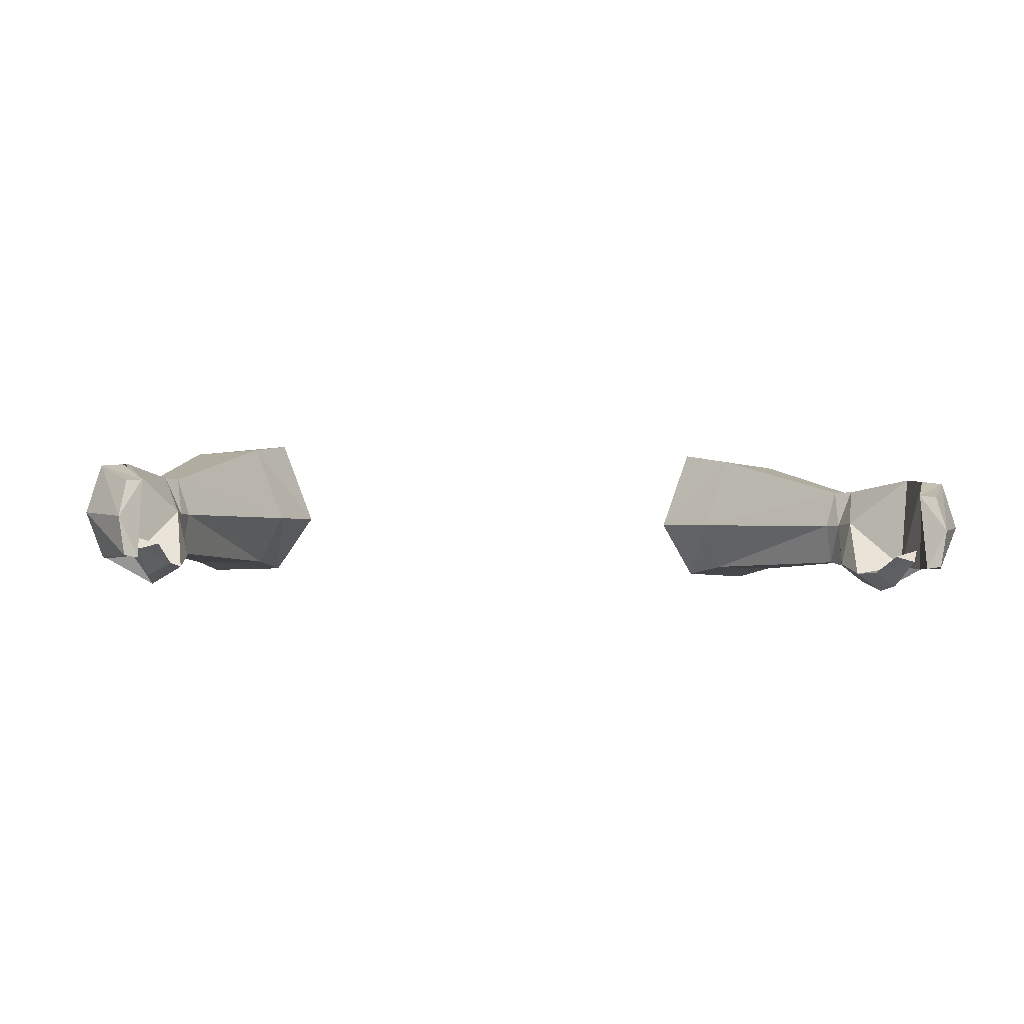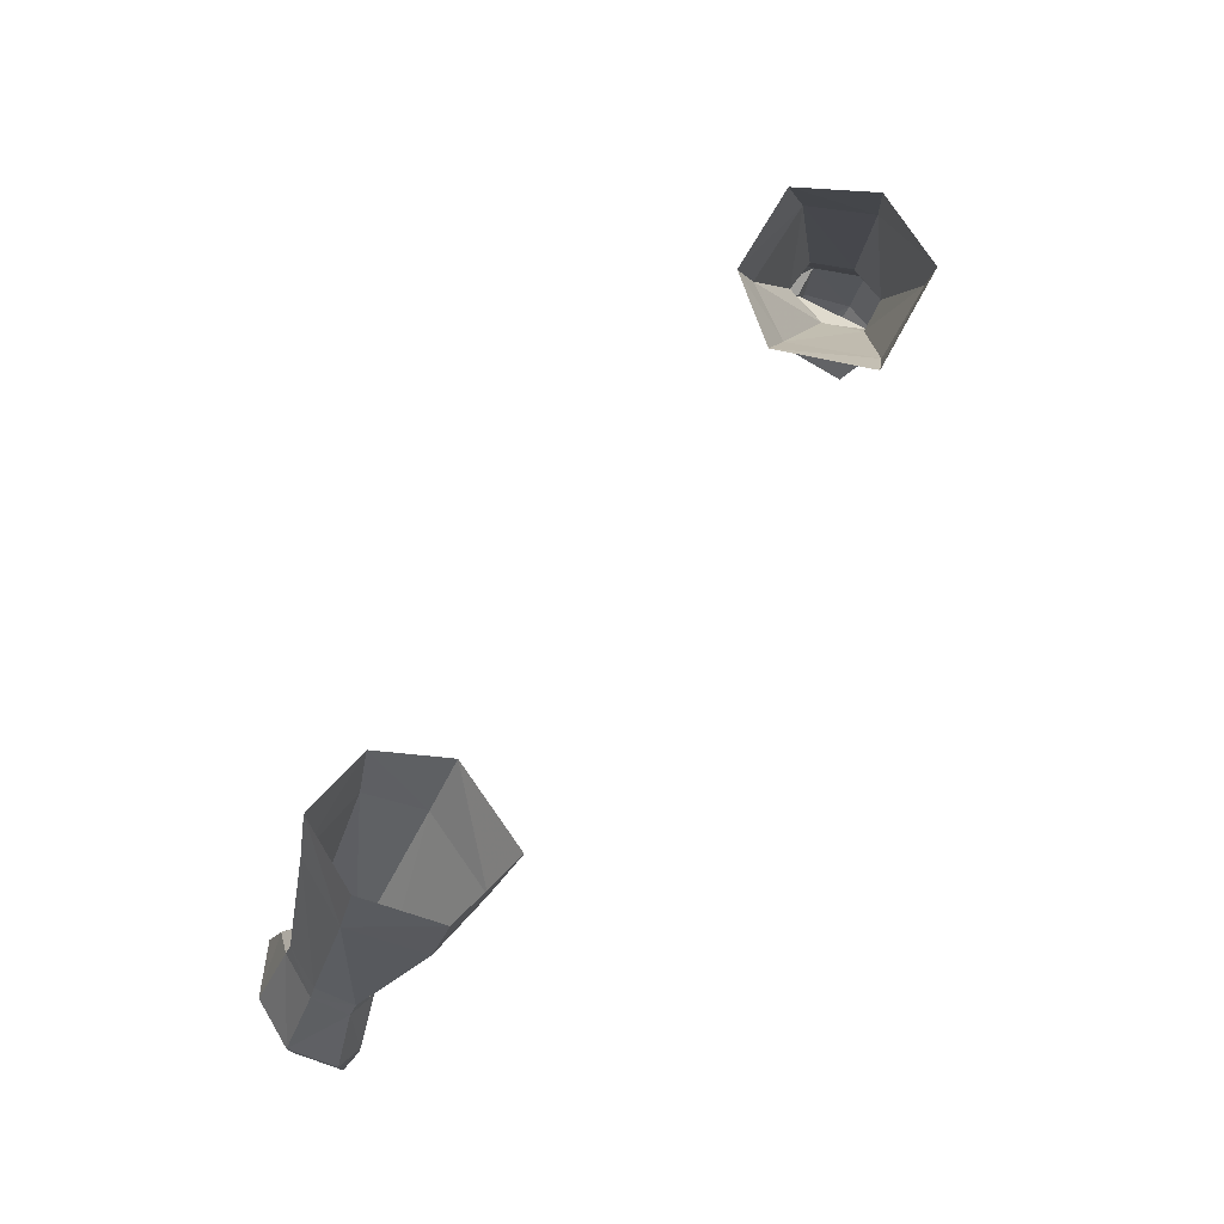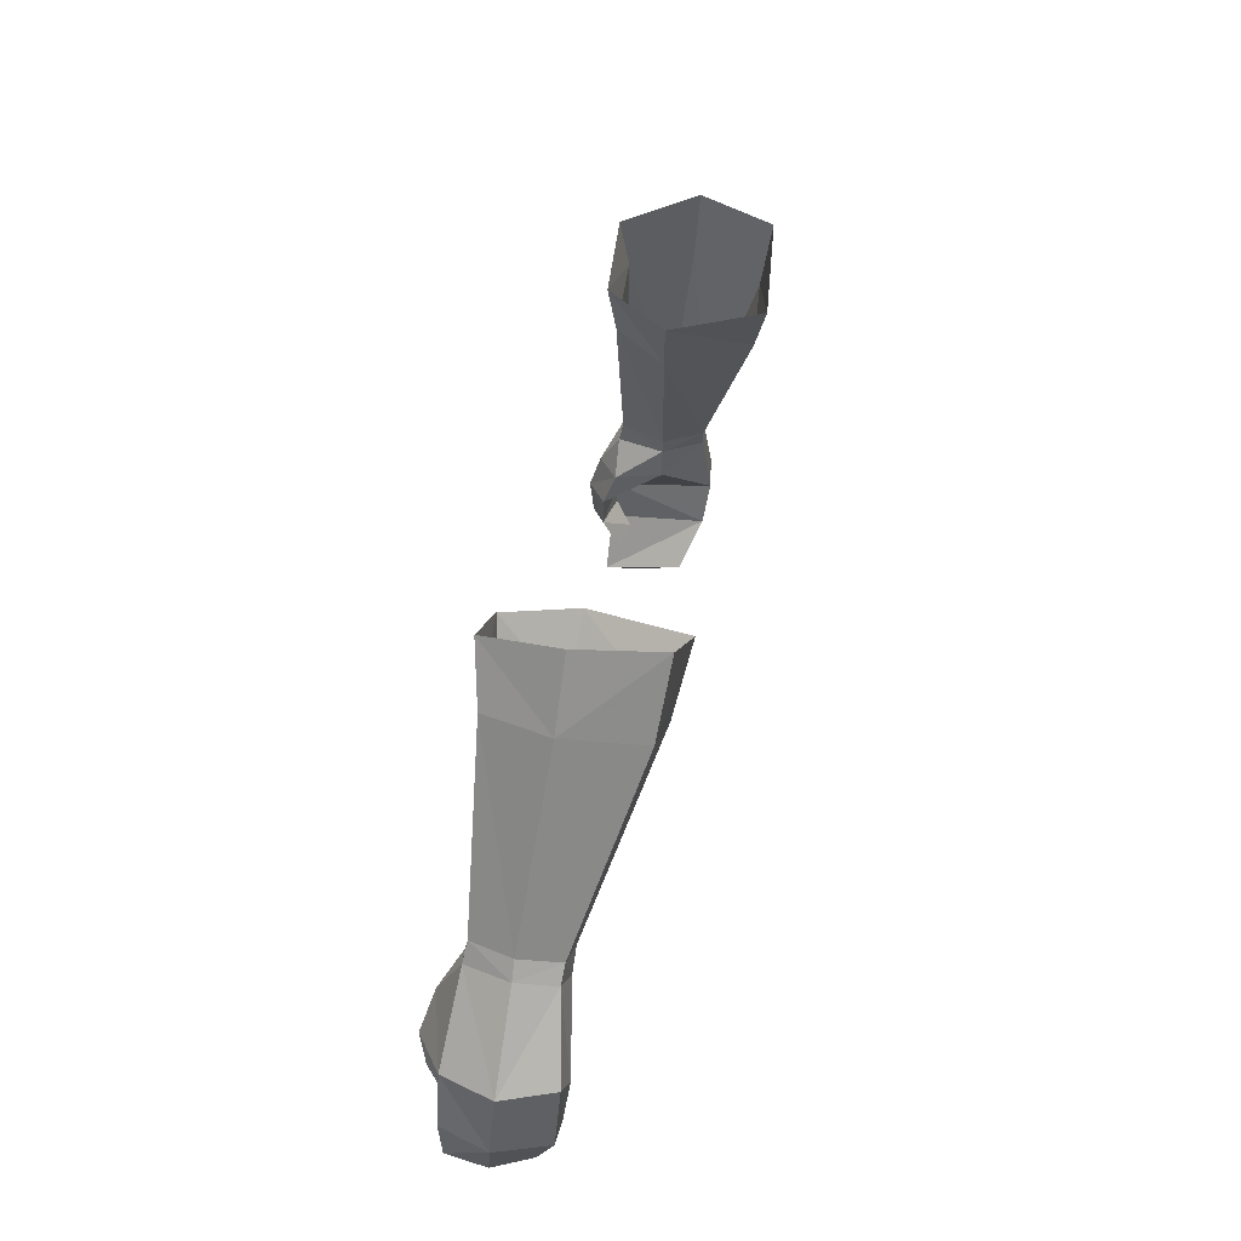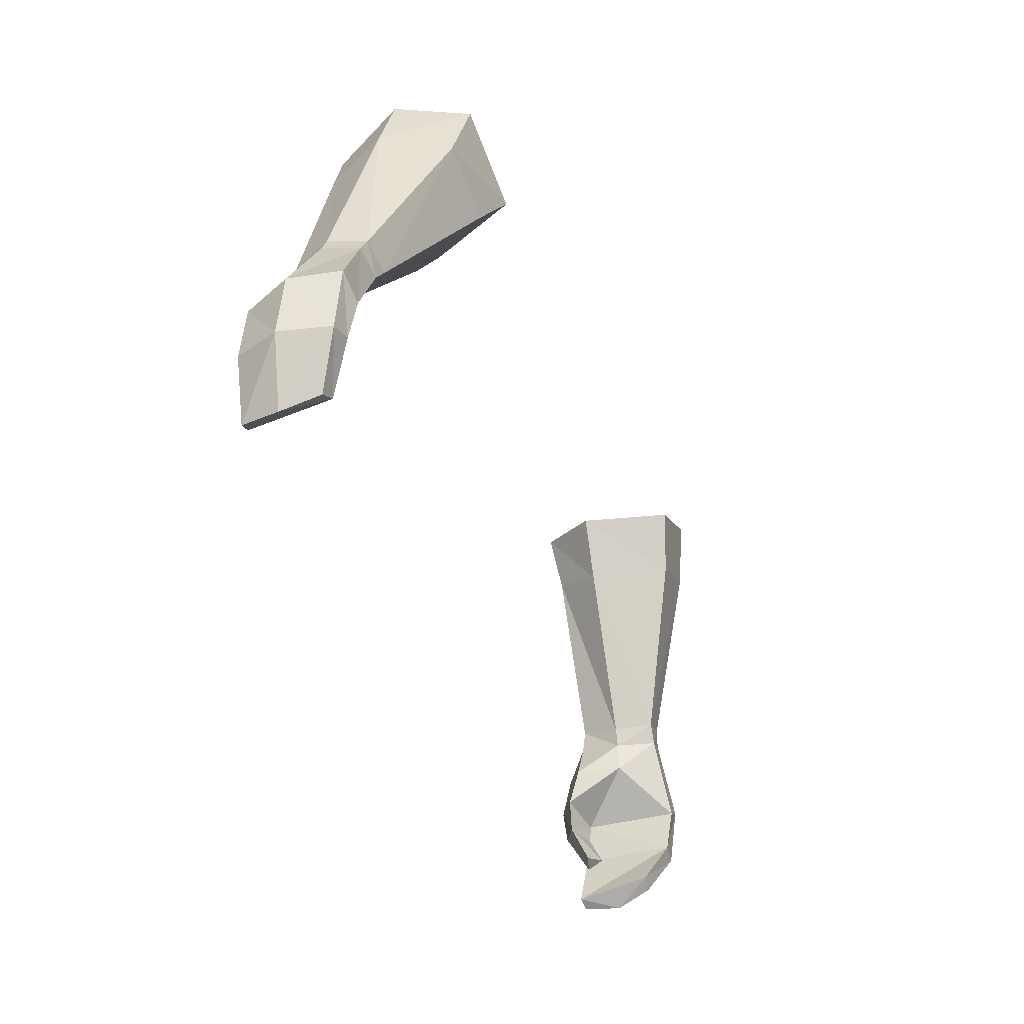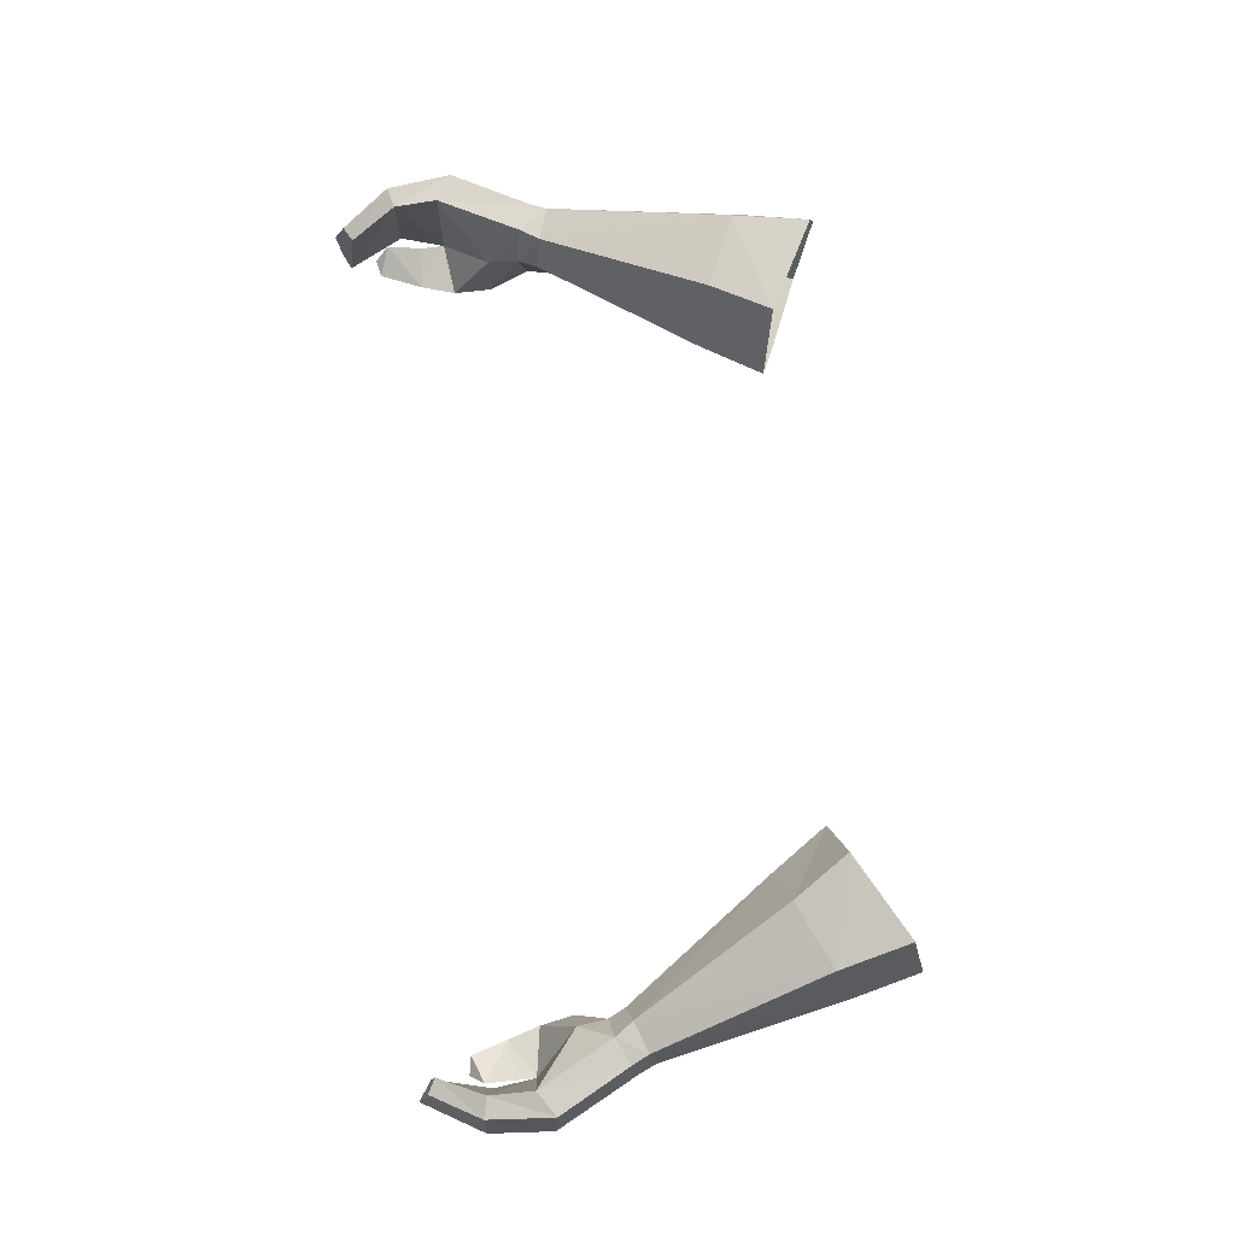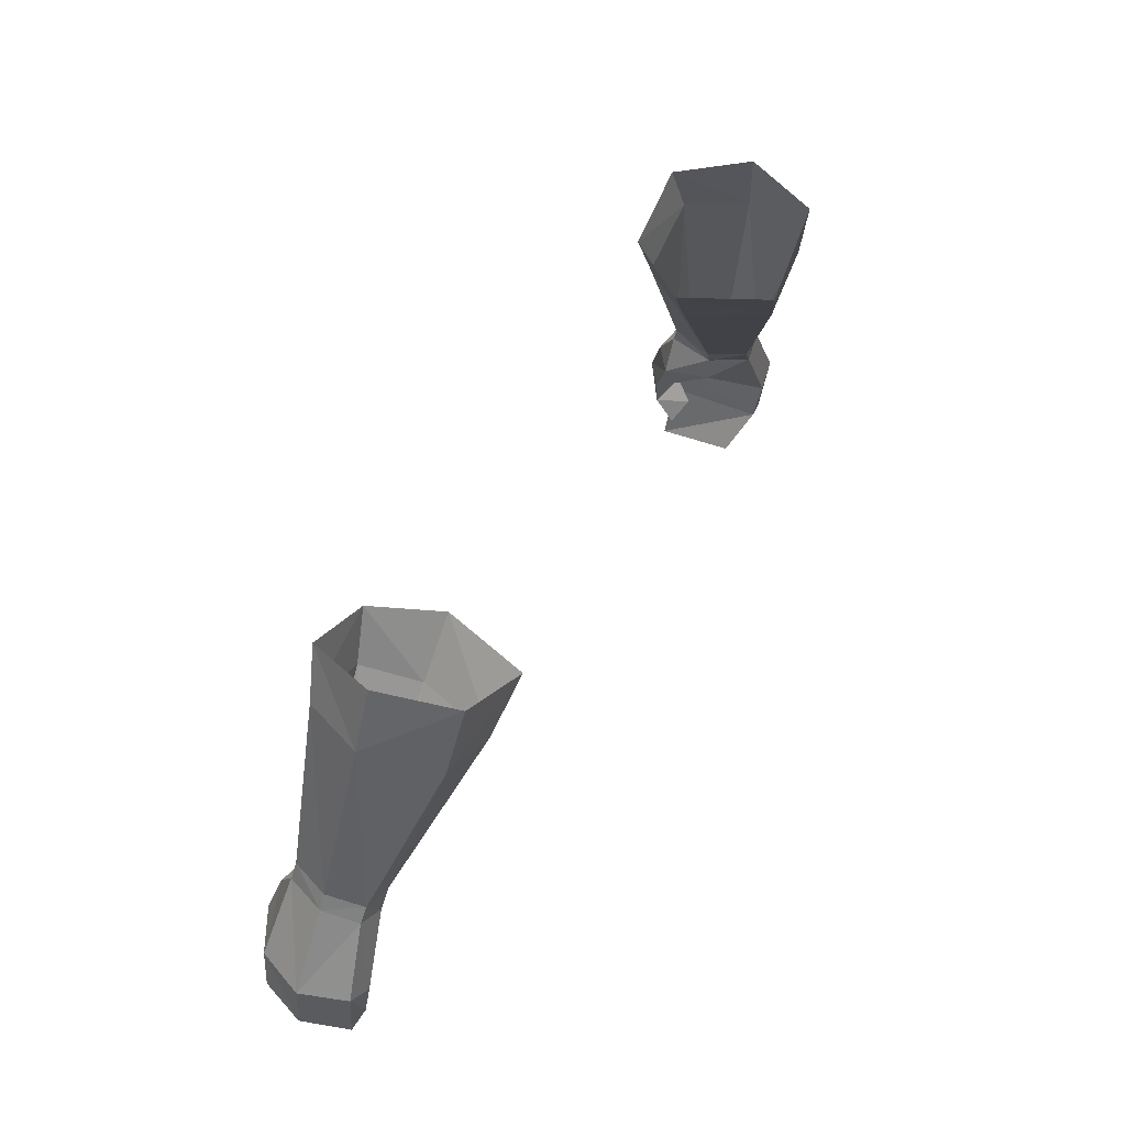
<metadata>
{"format":"obj","ext":"obj","renderer":"f3d","projection":"perspective","resolution":1024,"background":"white","views":[{"elev":-6.6,"azim":170.9,"up":"+Y"},{"elev":70.3,"azim":125.2,"up":"+Z"},{"elev":35.7,"azim":98.9,"up":"+Z"},{"elev":-42.2,"azim":111.9,"up":"+Z"},{"elev":78.8,"azim":-96.9,"up":"+Y"},{"elev":49.5,"azim":117.6,"up":"+Z"}]}
</metadata>
<code>
g robber_glove_male_37041
v 18.05 4.872 59.03
v 17.24 5.181 62.18
v 15.75 1.756 61.32
v 16.75 1.985 58.77
v 12.16 4.296 56.2
v 13.29 1.914 57.25
v 12.23 1.759 59.75
v 10.39 4.572 58.96
v 16.85 8.089 58.17
v 16.03 8.609 61.56
v 11.98 8.828 59.33
v 13.63 8.207 56.74
v 10.39 4.572 58.96
v 12.16 4.296 56.2
v 17.17 3.614 49.2
v 17.54 1.65 49.69
v 19.71 3.61 50.31
v 18.92 1.759 50.2
v 17.78 5.486 49.47
v 17.17 3.614 49.2
v 19.28 5.348 49.98
v 17.81 1.391 48.73
v 19.17 1.576 49.26
v 20.05 3.56 49.48
v 19.66 5.232 49.16
v 17.54 3.546 48.37
v 18.38 5.416 48.58
v 17.54 3.546 48.37
v 17.68 3.518 46.95
v 20.19 5.627 44.95
v 19.66 5.232 49.16
v 22.04 3.215 45.53
v 21.04 0.9536 45.49
v 21.04 0.9536 45.49
v 18.4 0.3702 47.15
v 18.79 -0.2945 45.16
v 17.15 1.293 46.89
v 17.15 1.293 46.89
v 19.71 1.05 44.87
v 17.44 0.5612 45.13
v 17.44 0.5612 45.13
v 18.97 -0.03459 43.68
v 19.72 1.024 43.77
v 17.9 0.6134 43.59
v 19.71 1.05 44.87
v 19.72 1.024 43.77
v 19.73 1.748 42.23
v 19.31 1.097 41.56
v 18.43 1.373 41.73
v 19.31 1.097 41.56
v 19.73 1.748 42.23
v 20.23 5.311 42.94
v 21.41 5.487 45.72
v 21.22 5.187 42.7
v 22.04 3.215 45.53
v 21.88 2.903 42.63
v 19.22 4.305 40.78
v 19.91 4.207 40.41
v 20.2 2.447 39.83
v 20.04 1.794 42.9
v 21.06 0.7855 42.81
v 19.3 0.5653 40.3
v 19.91 0.6381 40.01
v 19.3 0.5653 40.3
v 20.04 1.794 42.9
v 19.91 4.207 40.41
v 20.2 2.447 39.83
v 19.91 0.6381 40.01
v 17.9 0.6134 43.59
v 18.43 1.373 41.73
v -18.17 4.876 59
v -15.93 1.761 61.31
v -17.42 5.186 62.17
v -16.89 2.049 58.74
v -12.4 4.312 56.22
v -12.41 1.764 59.75
v -13.51 1.979 57.25
v -10.57 4.578 58.95
v -16.21 8.614 61.55
v -17 8.027 58.15
v -12.16 8.833 59.32
v -13.84 8.15 56.75
v -10.57 4.578 58.95
v -12.4 4.312 56.22
v -17.35 3.619 49.19
v -17.71 1.655 49.68
v -19.89 3.615 50.31
v -19.1 1.764 50.19
v -17.96 5.491 49.46
v -17.35 3.619 49.19
v -19.46 5.353 49.97
v -18 1.402 48.74
v -19.37 1.586 49.26
v -20.24 3.57 49.49
v -19.85 5.242 49.17
v -17.74 3.556 48.37
v -17.74 3.556 48.37
v -18.57 5.426 48.58
v -17.89 3.533 46.97
v -20.39 5.643 44.97
v -19.85 5.242 49.17
v -22.25 3.23 45.55
v -21.25 0.9687 45.51
v -21.25 0.9687 45.51
v -18.96 -0.2159 45.45
v -18.61 0.3853 47.17
v -17.36 1.308 46.91
v -17.36 1.308 46.91
v -19.91 1.048 44.89
v -17.63 0.6738 45.28
v -17.63 0.6738 45.28
v -19.9 0.994 43.95
v -19.15 -0.06474 43.86
v -18.08 0.5833 43.78
v -19.91 1.048 44.89
v -19.9 0.994 43.95
v -19.87 1.672 42.58
v -18.57 1.297 42.09
v -19.45 1.022 41.91
v -19.45 1.022 41.91
v -19.87 1.672 42.58
v -20.35 5.285 42.85
v -21.62 5.502 45.74
v -21.34 5.162 42.6
v -22.25 3.23 45.55
v -22 2.878 42.53
v -19.33 4.271 40.63
v -20.02 4.172 40.25
v -20.31 2.412 39.68
v -20.13 0.7286 42.89
v -21.18 0.7601 42.71
v -20.02 0.6033 39.85
v -19.41 0.5305 40.15
v -19.41 0.5305 40.15
v -20.13 0.7286 42.89
v -20.31 2.412 39.68
v -20.02 4.172 40.25
v -20.02 0.6033 39.85
v -18.08 0.5833 43.78
v -18.57 1.297 42.09
f 1 2 3
f 3 4 1
f 5 6 7
f 7 8 5
f 7 6 4
f 4 3 7
f 1 9 10
f 10 2 1
f 11 10 9
f 9 12 11
f 13 12 14
f 11 12 13
f 6 5 15
f 15 16 6
f 17 1 4
f 4 18 17
f 19 20 14
f 14 12 19
f 19 12 9
f 9 21 19
f 16 18 4
f 4 6 16
f 1 17 21
f 21 9 1
f 18 16 22
f 22 23 18
f 21 17 24
f 24 25 21
f 26 22 16
f 16 15 26
f 18 23 24
f 24 17 18
f 19 27 28
f 28 20 19
f 21 25 27
f 27 19 21
f 29 27 30
f 30 27 31
f 25 24 32
f 32 31 25
f 23 33 32
f 32 24 23
f 34 35 36
f 23 22 35
f 22 37 35
f 22 26 37
f 38 28 29
f 34 36 39
f 29 40 38
f 37 41 36
f 36 35 37
f 36 42 43
f 43 39 36
f 44 40 45
f 45 46 44
f 47 48 49
f 43 42 50
f 50 51 43
f 47 49 44
f 44 46 47
f 52 30 53
f 53 54 52
f 54 53 55
f 55 56 54
f 57 52 54
f 54 58 57
f 54 56 59
f 59 58 54
f 30 45 29
f 34 39 60
f 60 61 34
f 60 62 63
f 63 61 60
f 63 59 56
f 56 61 63
f 52 57 64
f 64 65 52
f 56 55 34
f 34 61 56
f 45 30 52
f 52 65 45
f 29 45 40
f 57 66 67
f 67 64 57
f 27 29 28
f 67 68 64
f 50 42 69
f 69 70 50
f 36 41 69
f 69 42 36
f 23 35 33
f 53 31 32
f 32 55 53
f 32 33 34
f 34 55 32
f 35 34 33
f 27 25 31
f 31 53 30
f 71 72 73
f 72 71 74
f 75 76 77
f 76 75 78
f 76 74 77
f 74 76 72
f 71 79 80
f 79 71 73
f 81 80 79
f 80 81 82
f 83 84 82
f 81 83 82
f 77 85 75
f 85 77 86
f 87 74 71
f 74 87 88
f 89 84 90
f 84 89 82
f 89 80 82
f 80 89 91
f 86 74 88
f 74 86 77
f 71 91 87
f 91 71 80
f 88 92 86
f 92 88 93
f 91 94 87
f 94 91 95
f 96 86 92
f 86 96 85
f 88 94 93
f 94 88 87
f 89 97 98
f 97 89 90
f 91 98 95
f 98 91 89
f 99 100 98
f 100 101 98
f 95 102 94
f 102 95 101
f 93 102 103
f 102 93 94
f 104 105 106
f 93 106 92
f 92 106 107
f 92 107 96
f 108 99 97
f 104 109 105
f 99 108 110
f 107 105 111
f 105 107 106
f 105 112 113
f 112 105 109
f 114 115 110
f 115 114 116
f 117 118 119
f 112 120 113
f 120 112 121
f 117 114 118
f 114 117 116
f 122 123 100
f 123 122 124
f 124 125 123
f 125 124 126
f 127 124 122
f 124 127 128
f 124 129 126
f 129 124 128
f 100 99 115
f 104 130 109
f 130 104 131
f 130 132 133
f 132 130 131
f 132 126 129
f 126 132 131
f 122 134 127
f 134 122 135
f 126 104 125
f 104 126 131
f 115 122 100
f 122 115 135
f 99 110 115
f 127 136 137
f 136 127 134
f 98 97 99
f 136 134 138
f 120 139 113
f 139 120 140
f 105 139 111
f 139 105 113
f 93 103 106
f 123 102 101
f 102 123 125
f 102 104 103
f 104 102 125
f 106 103 104
f 98 101 95
f 101 100 123

</code>
